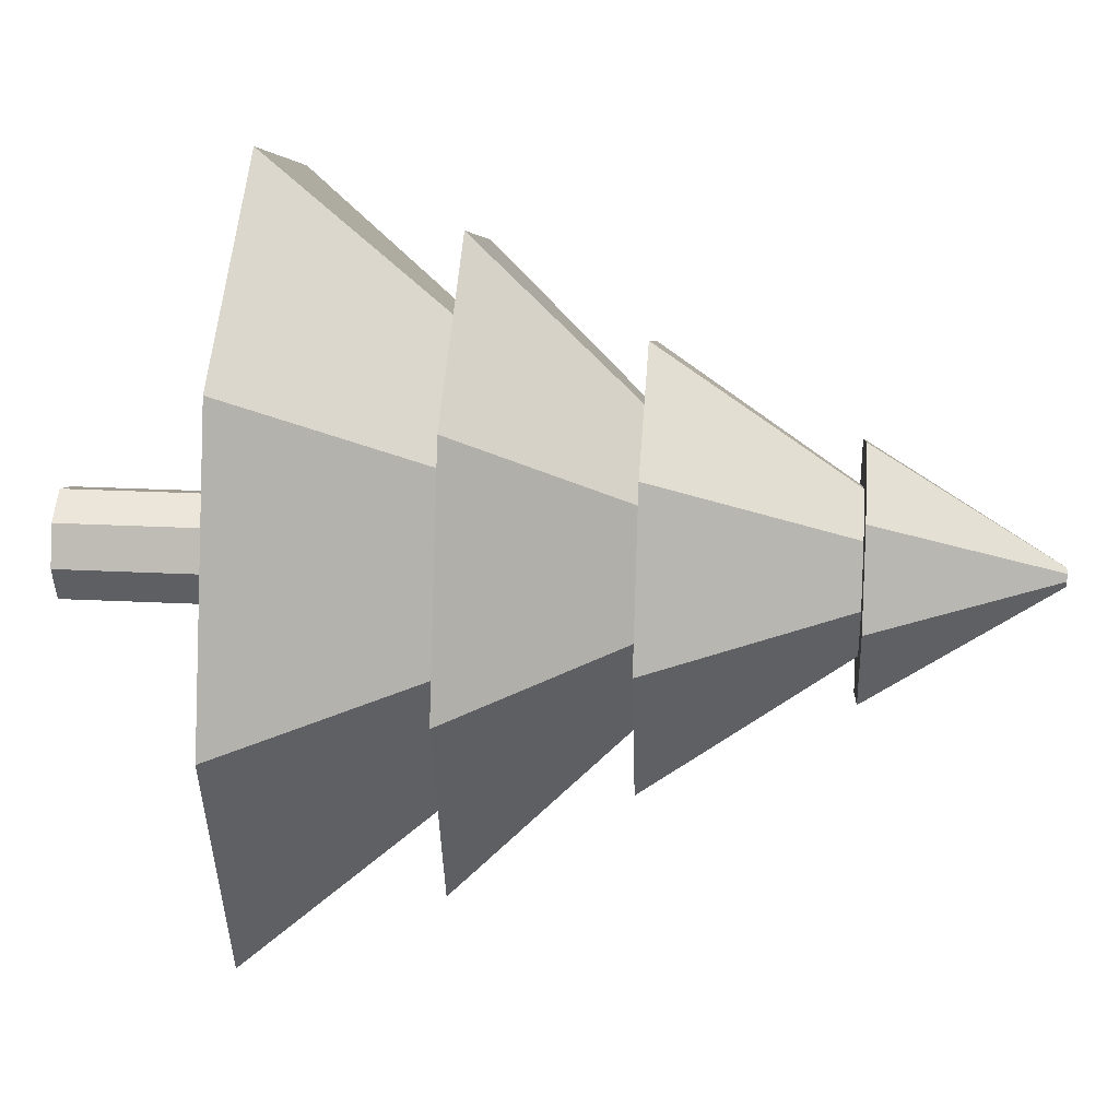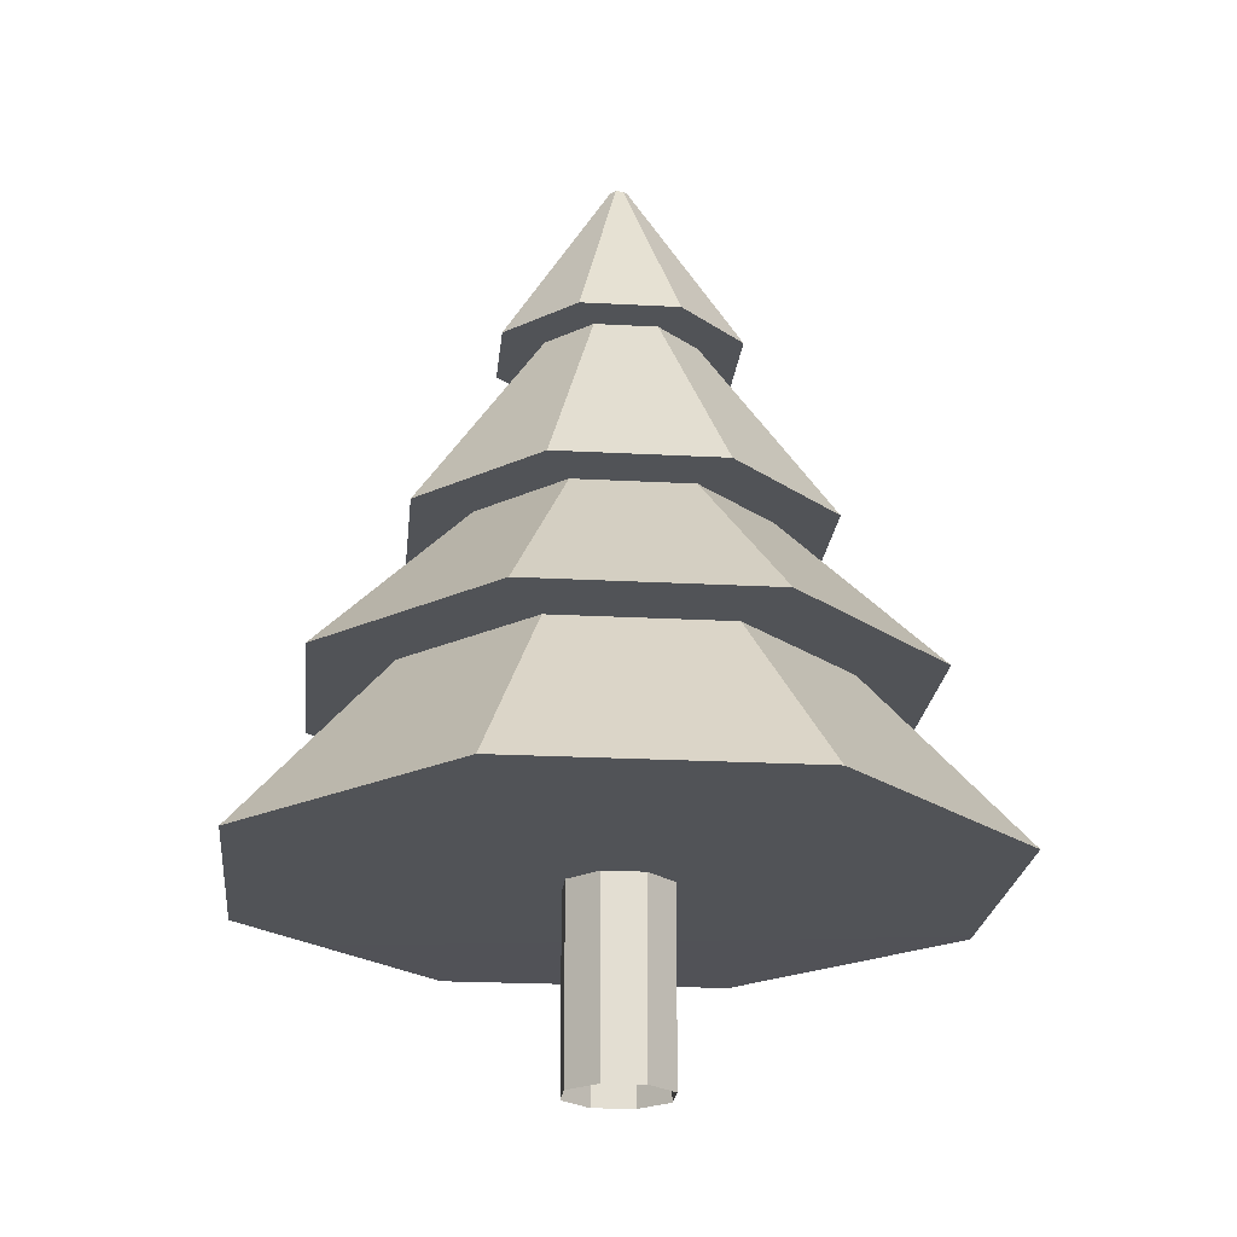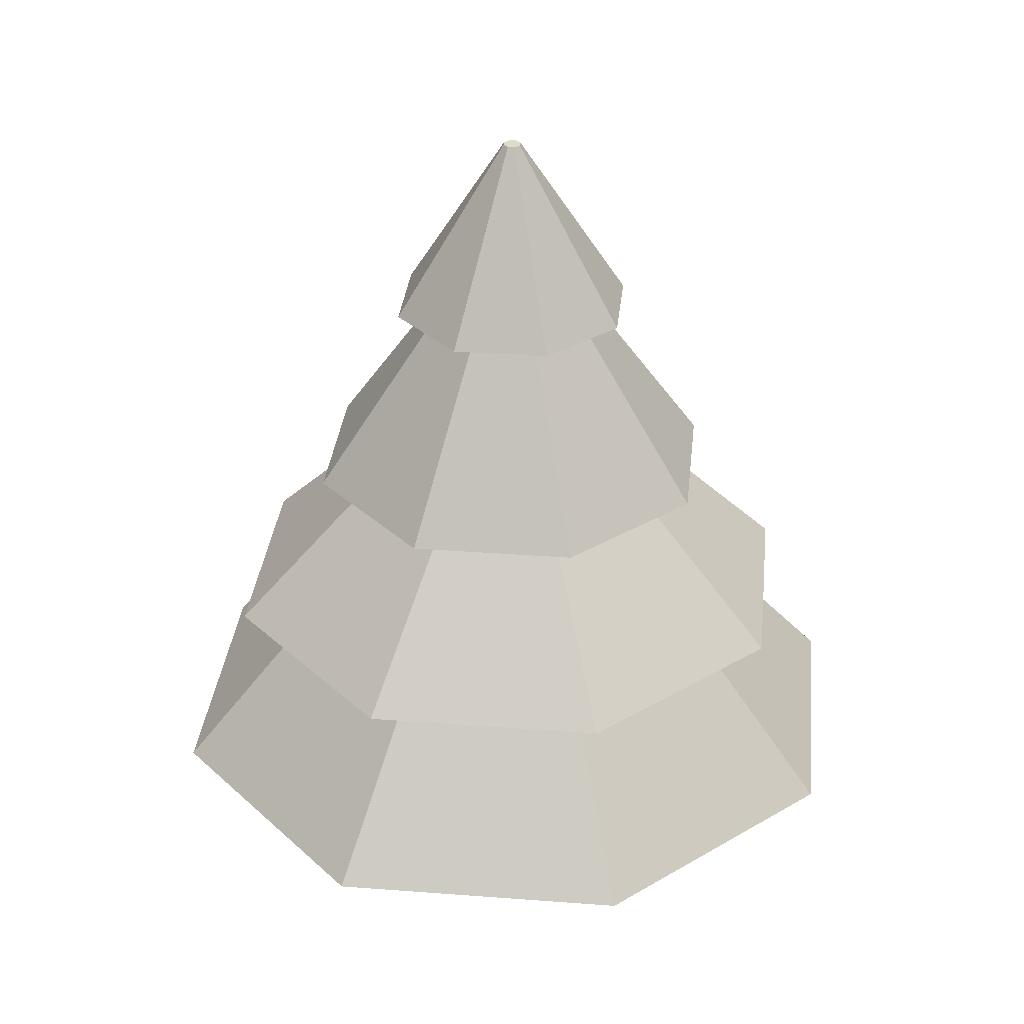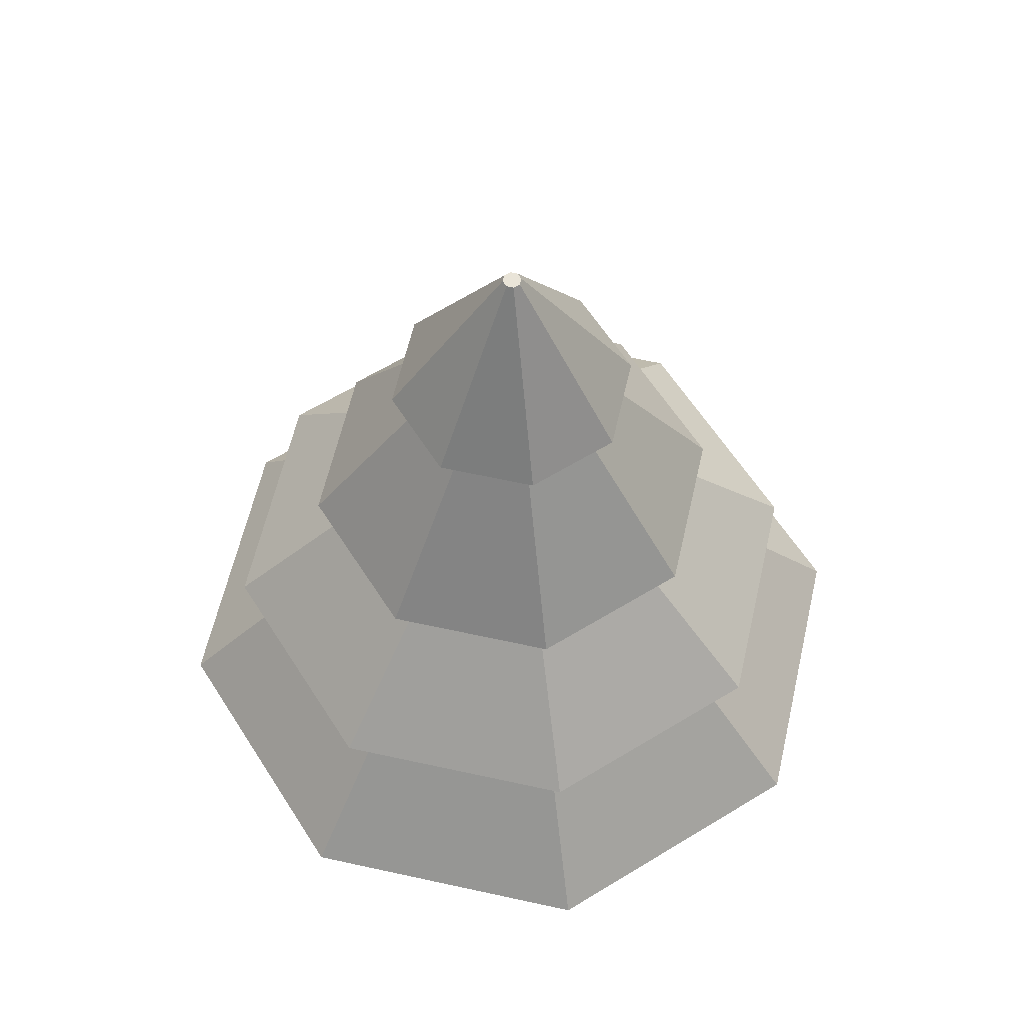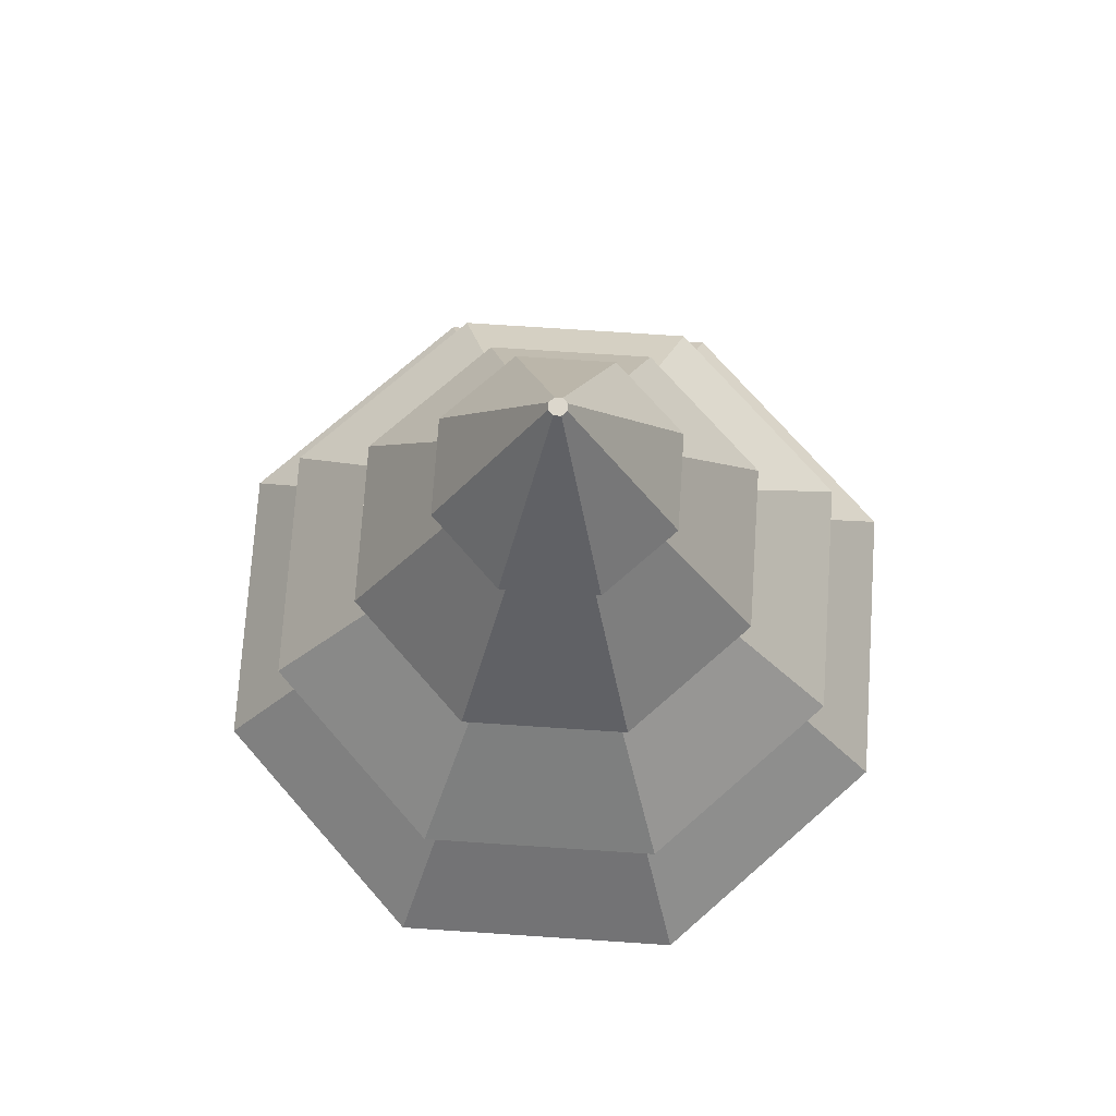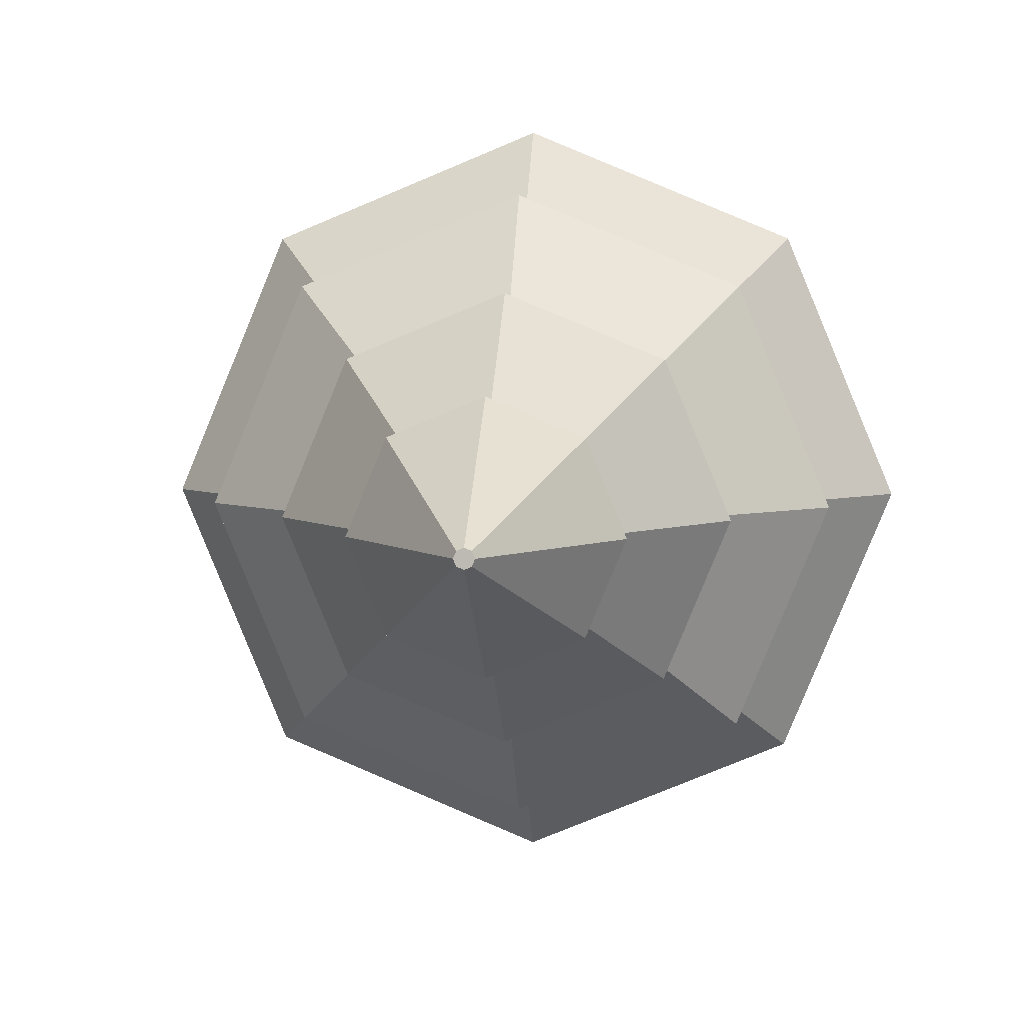
<metadata>
{"format":"obj","ext":"obj","renderer":"f3d","projection":"perspective","resolution":1024,"background":"white","views":[{"elev":26.8,"azim":94.4,"up":"+Z"},{"elev":-21.7,"azim":-28.0,"up":"+Y"},{"elev":33.1,"azim":118.5,"up":"+Y"},{"elev":60.2,"azim":125.3,"up":"+Y"},{"elev":73.0,"azim":161.3,"up":"+Y"},{"elev":4.9,"azim":-175.0,"up":"+Z"}]}
</metadata>
<code>
g default
v 3.631 2.855 -0.3504
v 3.281 2.855 -0.4956
v 2.93 2.855 -0.3504
v 2.785 2.855 0
v 2.93 2.855 0.3504
v 3.281 2.855 0.4956
v 3.631 2.855 0.3504
v 3.776 2.855 0
v 3.306 3.577 -0.02563
v 3.281 3.577 -0.03624
v 3.255 3.577 -0.02563
v 3.245 3.577 0
v 3.255 3.577 0.02563
v 3.281 3.577 0.03624
v 3.306 3.577 0.02563
v 3.317 3.577 0
v 3.281 2.855 0
v 3.281 3.577 0
v 3.882 2.097 -0.6013
v 3.281 2.097 -0.8504
v 2.679 2.097 -0.6013
v 2.43 2.097 0
v 2.679 2.097 0.6013
v 3.281 2.097 0.8504
v 3.882 2.097 0.6013
v 4.131 2.097 0
v 3.422 3.023 -0.1408
v 3.281 3.023 -0.1991
v 3.14 3.023 -0.1408
v 3.082 3.023 0
v 3.14 3.023 0.1408
v 3.281 3.023 0.1991
v 3.422 3.023 0.1408
v 3.48 3.023 0
v 3.281 2.097 0
v 3.281 3.023 0
v 4.153 1.468 -0.8719
v 3.281 1.468 -1.233
v 2.409 1.468 -0.8719
v 2.048 1.468 0
v 2.409 1.468 0.8719
v 3.281 1.468 1.233
v 4.153 1.468 0.8719
v 4.514 1.468 0
v 3.422 2.497 -0.1408
v 3.281 2.497 -0.1991
v 3.14 2.497 -0.1408
v 3.082 2.497 0
v 3.14 2.497 0.1408
v 3.281 2.497 0.1991
v 3.422 2.497 0.1408
v 3.48 2.497 0
v 3.281 1.468 0
v 3.281 2.497 0
v 3.432 0.003432 -0.151
v 3.281 0.003432 -0.2136
v 3.13 0.003432 -0.151
v 3.067 0.003432 0
v 3.13 0.003432 0.151
v 3.281 0.003432 0.2136
v 3.432 0.003432 0.151
v 3.494 0.003432 0
v 3.432 1.567 -0.151
v 3.281 1.567 -0.2136
v 3.13 1.567 -0.151
v 3.067 1.567 0
v 3.13 1.567 0.151
v 3.281 1.567 0.2136
v 3.432 1.567 0.151
v 3.494 1.567 0
v 3.281 1.567 0
v 4.351 0.7619 -1.07
v 3.281 0.7619 -1.513
v 2.211 0.7619 -1.07
v 1.768 0.7619 0
v 2.211 0.7619 1.07
v 3.281 0.7619 1.513
v 4.351 0.7619 1.07
v 4.794 0.7619 0
v 3.473 2.165 -0.1925
v 3.281 2.165 -0.2722
v 3.088 2.165 -0.1925
v 3.009 2.165 0
v 3.088 2.165 0.1925
v 3.281 2.165 0.2722
v 3.473 2.165 0.1925
v 3.553 2.165 0
v 3.281 0.7582 0
v 3.281 2.165 0
g Tree3:Tree3
f 1 2 10 9
f 2 3 11 10
f 3 4 12 11
f 4 5 13 12
f 5 6 14 13
f 6 7 15 14
f 7 8 16 15
f 8 1 9 16
f 2 1 17
f 3 2 17
f 4 3 17
f 5 4 17
f 6 5 17
f 7 6 17
f 8 7 17
f 1 8 17
f 9 10 18
f 10 11 18
f 11 12 18
f 12 13 18
f 13 14 18
f 14 15 18
f 15 16 18
f 16 9 18
f 19 20 28 27
f 20 21 29 28
f 21 22 30 29
f 22 23 31 30
f 23 24 32 31
f 24 25 33 32
f 25 26 34 33
f 26 19 27 34
f 20 19 35
f 21 20 35
f 22 21 35
f 23 22 35
f 24 23 35
f 25 24 35
f 26 25 35
f 19 26 35
f 27 28 36
f 28 29 36
f 29 30 36
f 30 31 36
f 31 32 36
f 32 33 36
f 33 34 36
f 34 27 36
f 37 38 46 45
f 38 39 47 46
f 39 40 48 47
f 40 41 49 48
f 41 42 50 49
f 42 43 51 50
f 43 44 52 51
f 44 37 45 52
f 38 37 53
f 39 38 53
f 40 39 53
f 41 40 53
f 42 41 53
f 43 42 53
f 44 43 53
f 37 44 53
f 45 46 54
f 46 47 54
f 47 48 54
f 48 49 54
f 49 50 54
f 50 51 54
f 51 52 54
f 52 45 54
f 55 56 64 63
f 56 57 65 64
f 57 58 66 65
f 58 59 67 66
f 59 60 68 67
f 60 61 69 68
f 61 62 70 69
f 62 55 63 70
f 63 64 71
f 64 65 71
f 65 66 71
f 66 67 71
f 67 68 71
f 68 69 71
f 69 70 71
f 70 63 71
f 72 73 81 80
f 73 74 82 81
f 74 75 83 82
f 75 76 84 83
f 76 77 85 84
f 77 78 86 85
f 78 79 87 86
f 79 72 80 87
f 73 72 88
f 74 73 88
f 75 74 88
f 76 75 88
f 77 76 88
f 78 77 88
f 79 78 88
f 72 79 88
f 80 81 89
f 81 82 89
f 82 83 89
f 83 84 89
f 84 85 89
f 85 86 89
f 86 87 89
f 87 80 89

</code>
